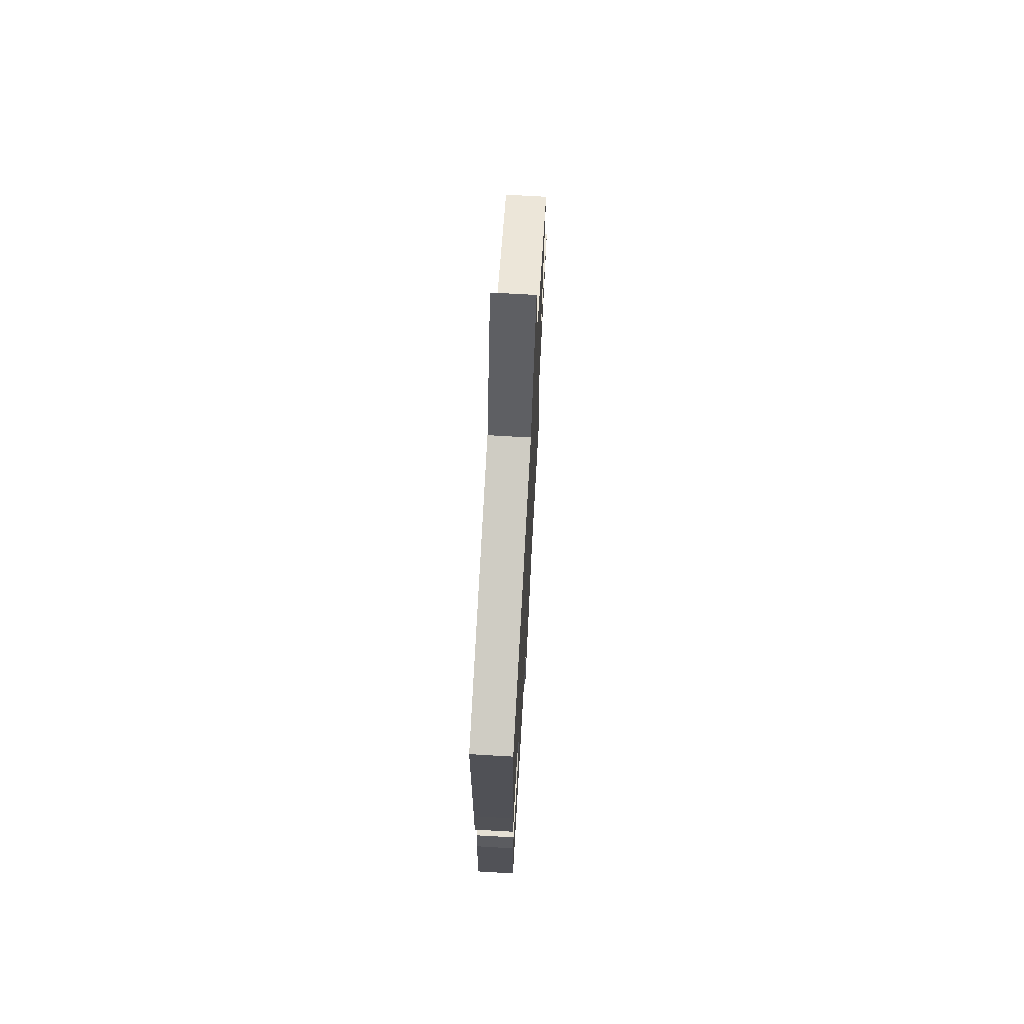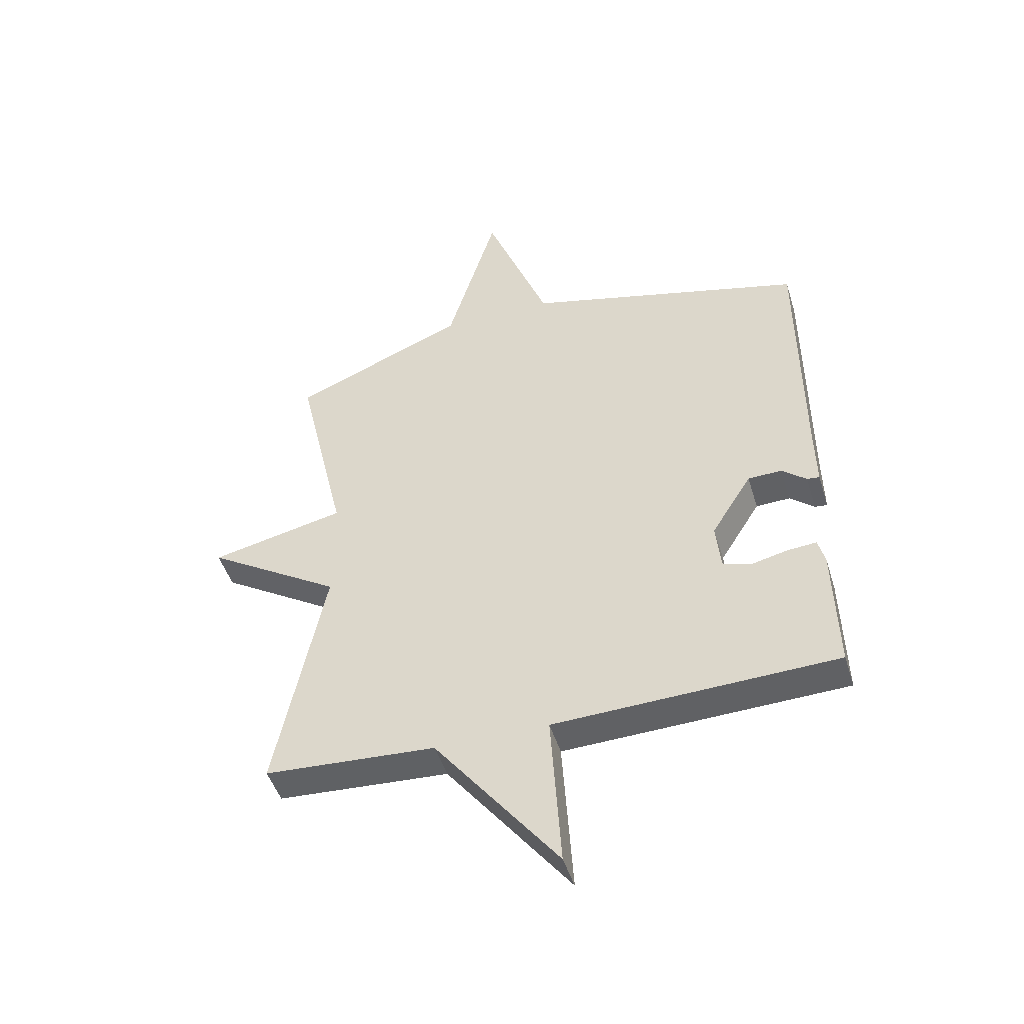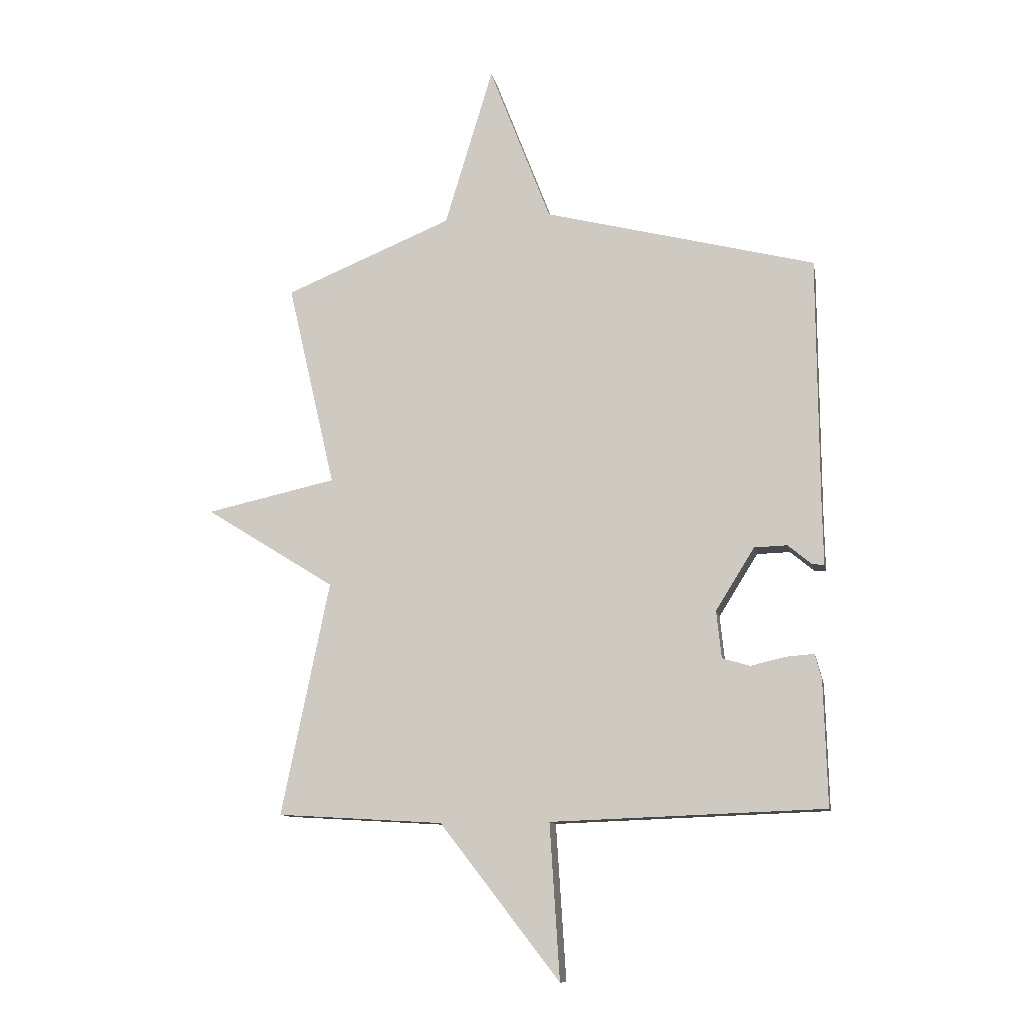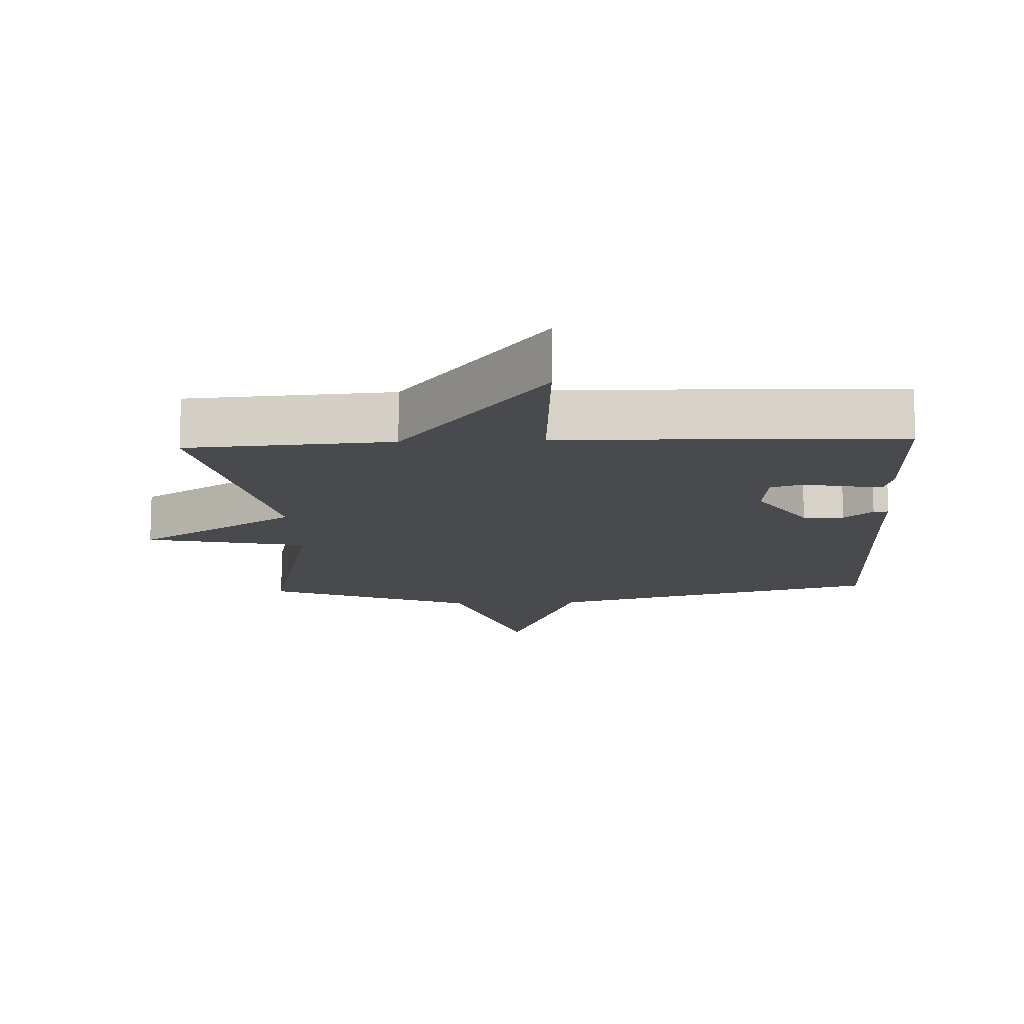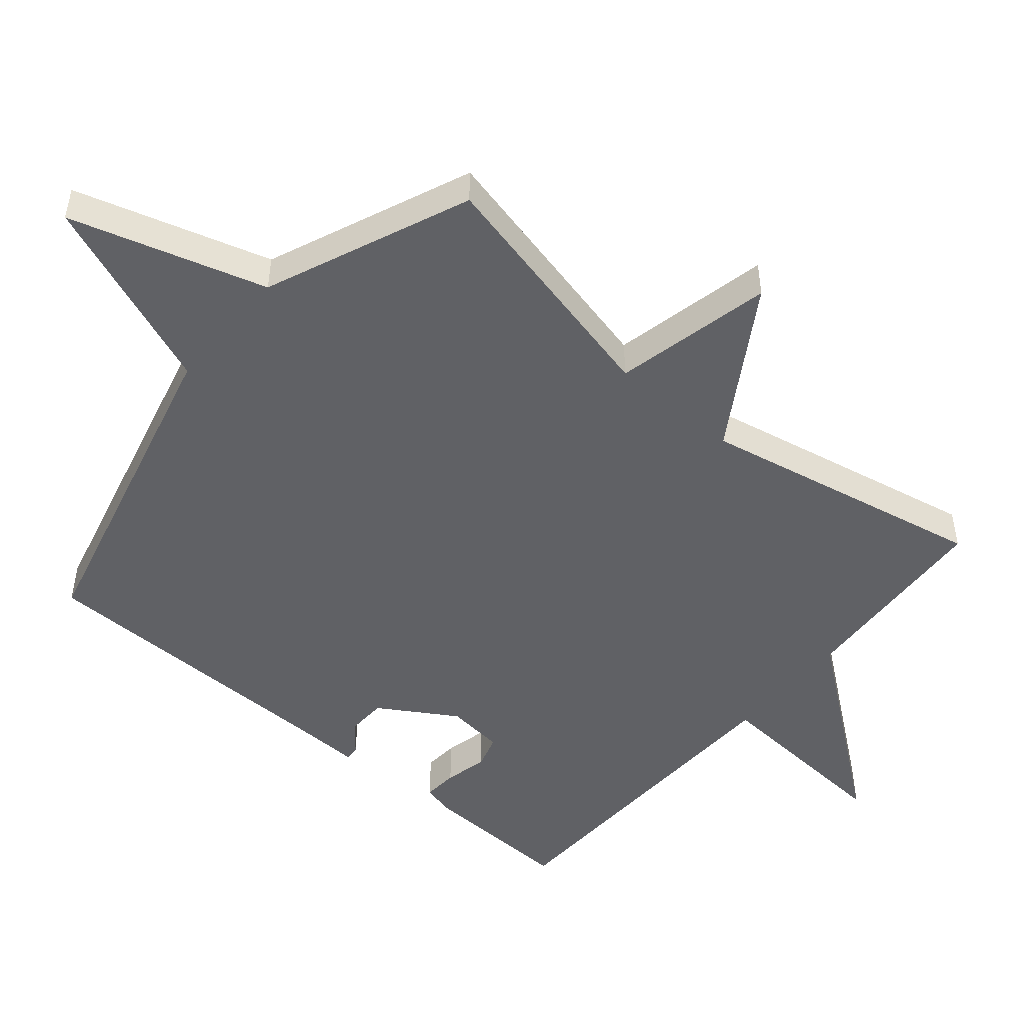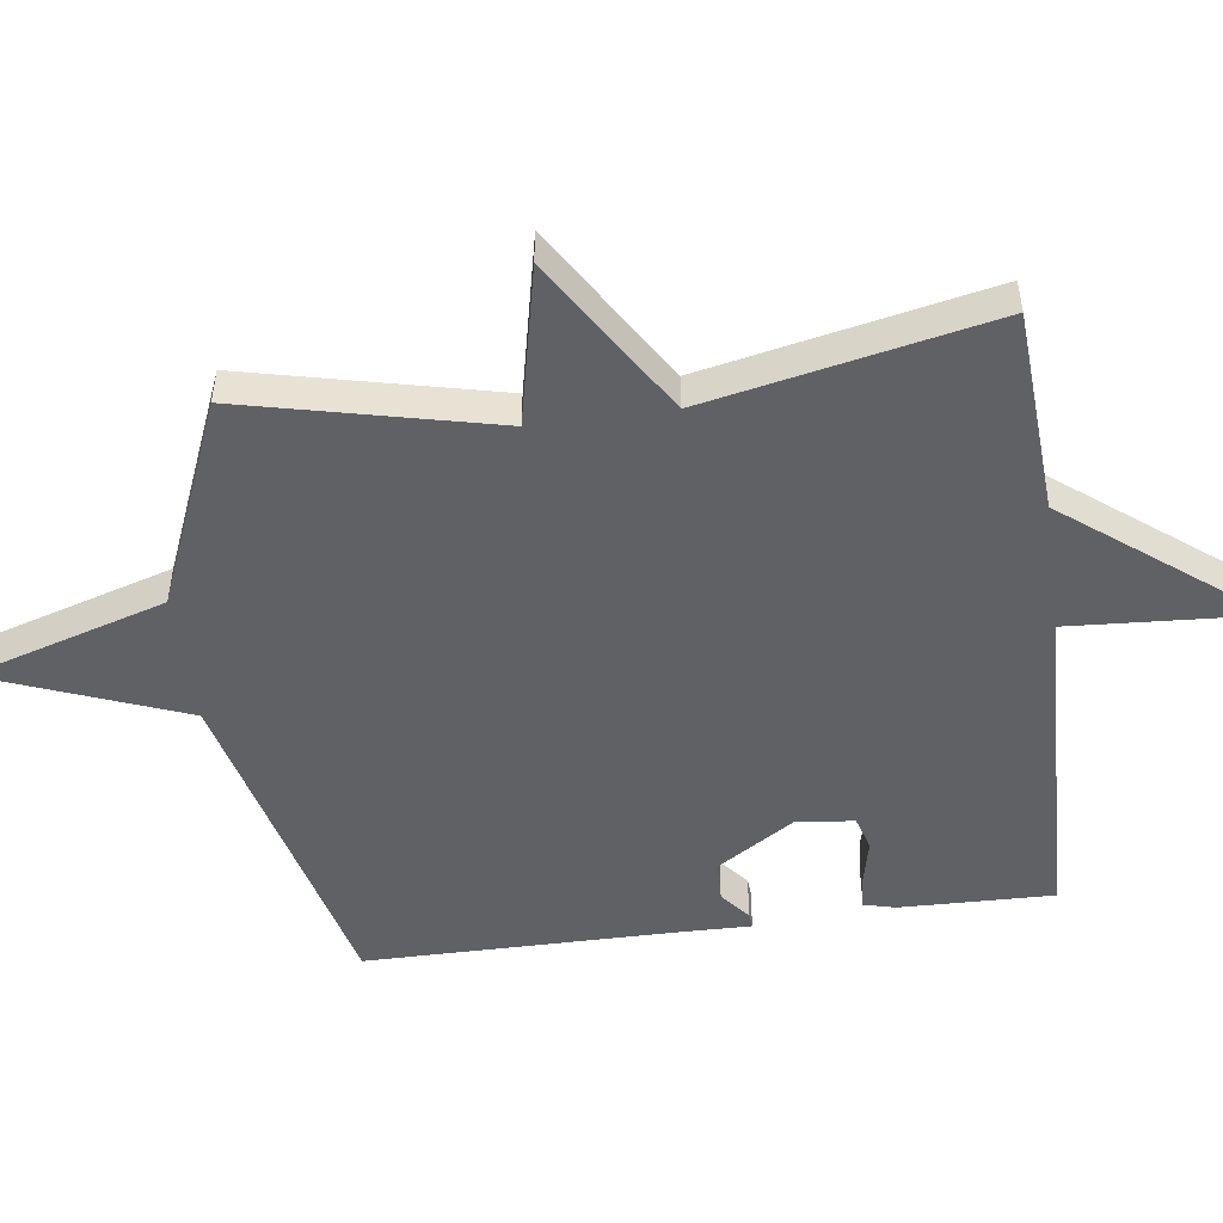
<metadata>
{"format":"obj","ext":"obj","renderer":"f3d","projection":"perspective","resolution":1024,"background":"white","views":[{"elev":69.9,"azim":-86.7,"up":"+Z"},{"elev":-47.1,"azim":-163.2,"up":"+Z"},{"elev":-11.3,"azim":-169.3,"up":"+Z"},{"elev":-13.1,"azim":-177.1,"up":"+Y"},{"elev":-49.2,"azim":49.7,"up":"+Y"},{"elev":-50.3,"azim":97.7,"up":"+Y"}]}
</metadata>
<code>
v -0.5 0.07 -0.5
v -0.494 0.07 -0.272
v -0.482 0.07 -0.226
v -0.431 0.07 -0.23
v -0.367 0.07 -0.245
v -0.317 0.07 -0.23
v -0.308 0.07 -0.144
v -0.379 0.07 -0.03
v -0.439 0.07 -0.028
v -0.482 0.07 -0.064
v -0.504 0.07 -0.066
v -0.502 0.07 0.041
v -0.5 0.07 0.5
v -0.005 0.07 0.626
v 0.107 0.07 0.918
v 0.195 0.07 0.626
v 0.5 0.07 0.5
v 0.413 0.07 0.126
v 0.65 0.07 0.074
v 0.413 0.07 -0.074
v 0.5 0.07 -0.5
v 0.198 0.07 -0.518
v -0.02 0.07 -0.8
v -0.002 0.07 -0.518
v -0.5 0 -0.5
v -0.494 0 -0.272
v -0.482 0 -0.226
v -0.431 0 -0.23
v -0.367 0 -0.245
v -0.317 0 -0.23
v -0.308 0 -0.144
v -0.379 0 -0.03
v -0.439 0 -0.028
v -0.482 0 -0.064
v -0.504 0 -0.066
v -0.502 0 0.041
v -0.5 0 0.5
v -0.005 0 0.626
v 0.107 0 0.918
v 0.195 0 0.626
v 0.5 0 0.5
v 0.413 0 0.126
v 0.65 0 0.074
v 0.413 0 -0.074
v 0.5 0 -0.5
v 0.198 0 -0.518
v -0.02 0 -0.8
v -0.002 0 -0.518
f 22 23 24
f 22 24 1
f 21 22 1
f 20 21 1
f 18 19 20 1
f 16 17 18
f 14 15 16
f 14 16 18
f 13 14 18
f 12 13 18
f 9 10 11 12
f 8 9 12 18
f 7 8 18
f 6 7 18
f 3 4 5
f 2 3 5
f 1 2 5
f 1 5 6
f 1 6 18
f 48 47 46
f 25 48 46
f 25 46 45
f 25 45 44
f 25 44 43 42
f 42 41 40
f 40 39 38
f 42 40 38
f 42 38 37
f 42 37 36
f 36 35 34 33
f 42 36 33 32
f 42 32 31
f 42 31 30
f 29 28 27
f 29 27 26
f 29 26 25
f 30 29 25
f 42 30 25
f 1 25 26 2
f 2 26 27 3
f 3 27 28 4
f 4 28 29 5
f 5 29 30 6
f 6 30 31 7
f 7 31 32 8
f 8 32 33 9
f 9 33 34 10
f 10 34 35 11
f 11 35 36 12
f 12 36 37 13
f 13 37 38 14
f 14 38 39 15
f 15 39 40 16
f 16 40 41 17
f 17 41 42 18
f 18 42 43 19
f 19 43 44 20
f 20 44 45 21
f 21 45 46 22
f 22 46 47 23
f 23 47 48 24
f 24 48 25 1

</code>
